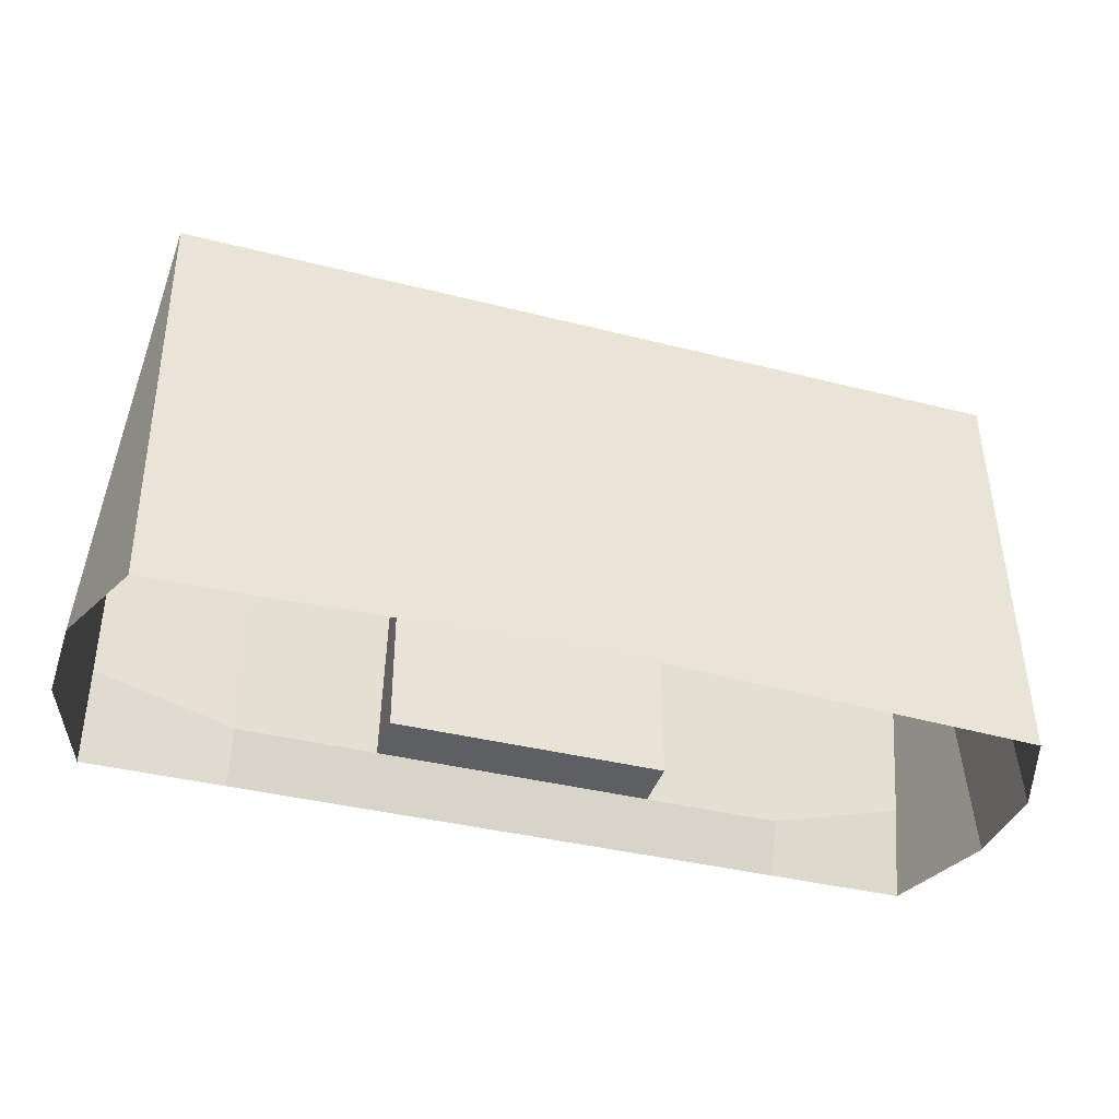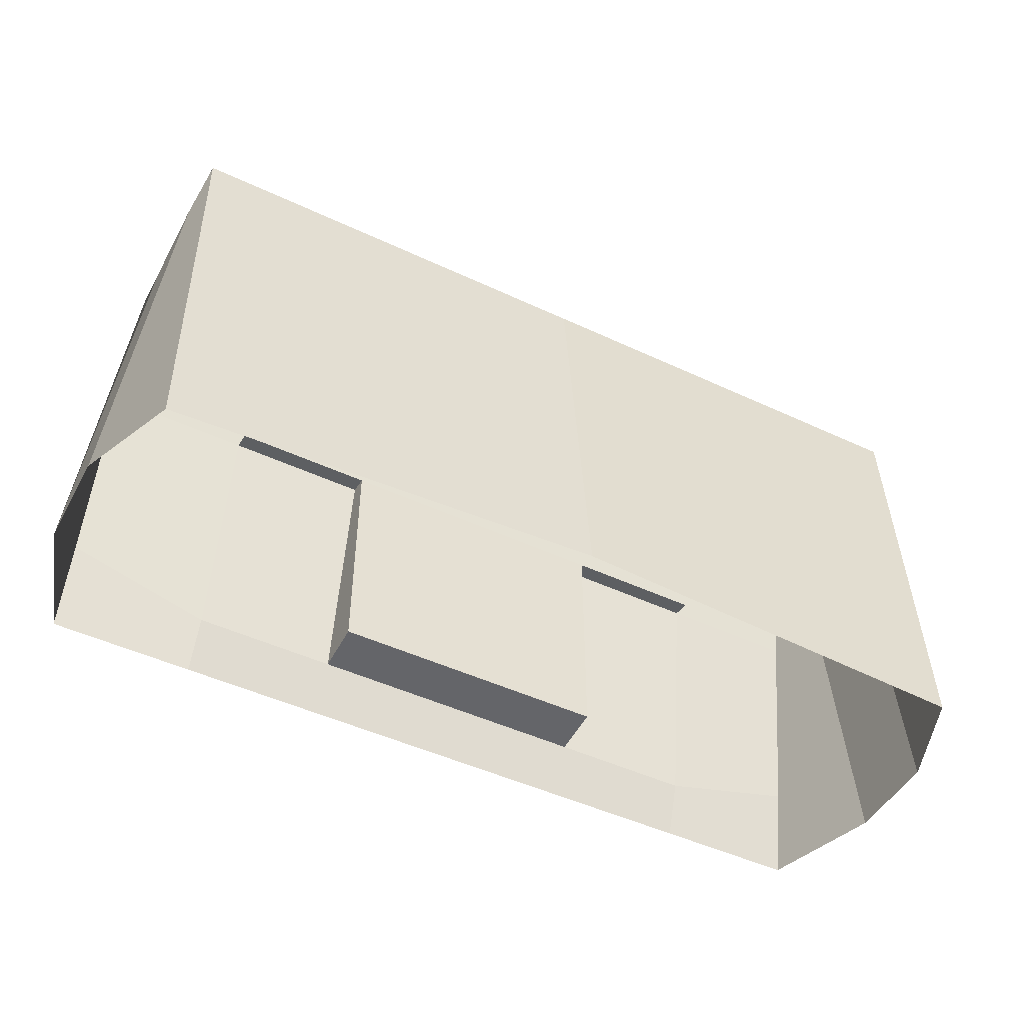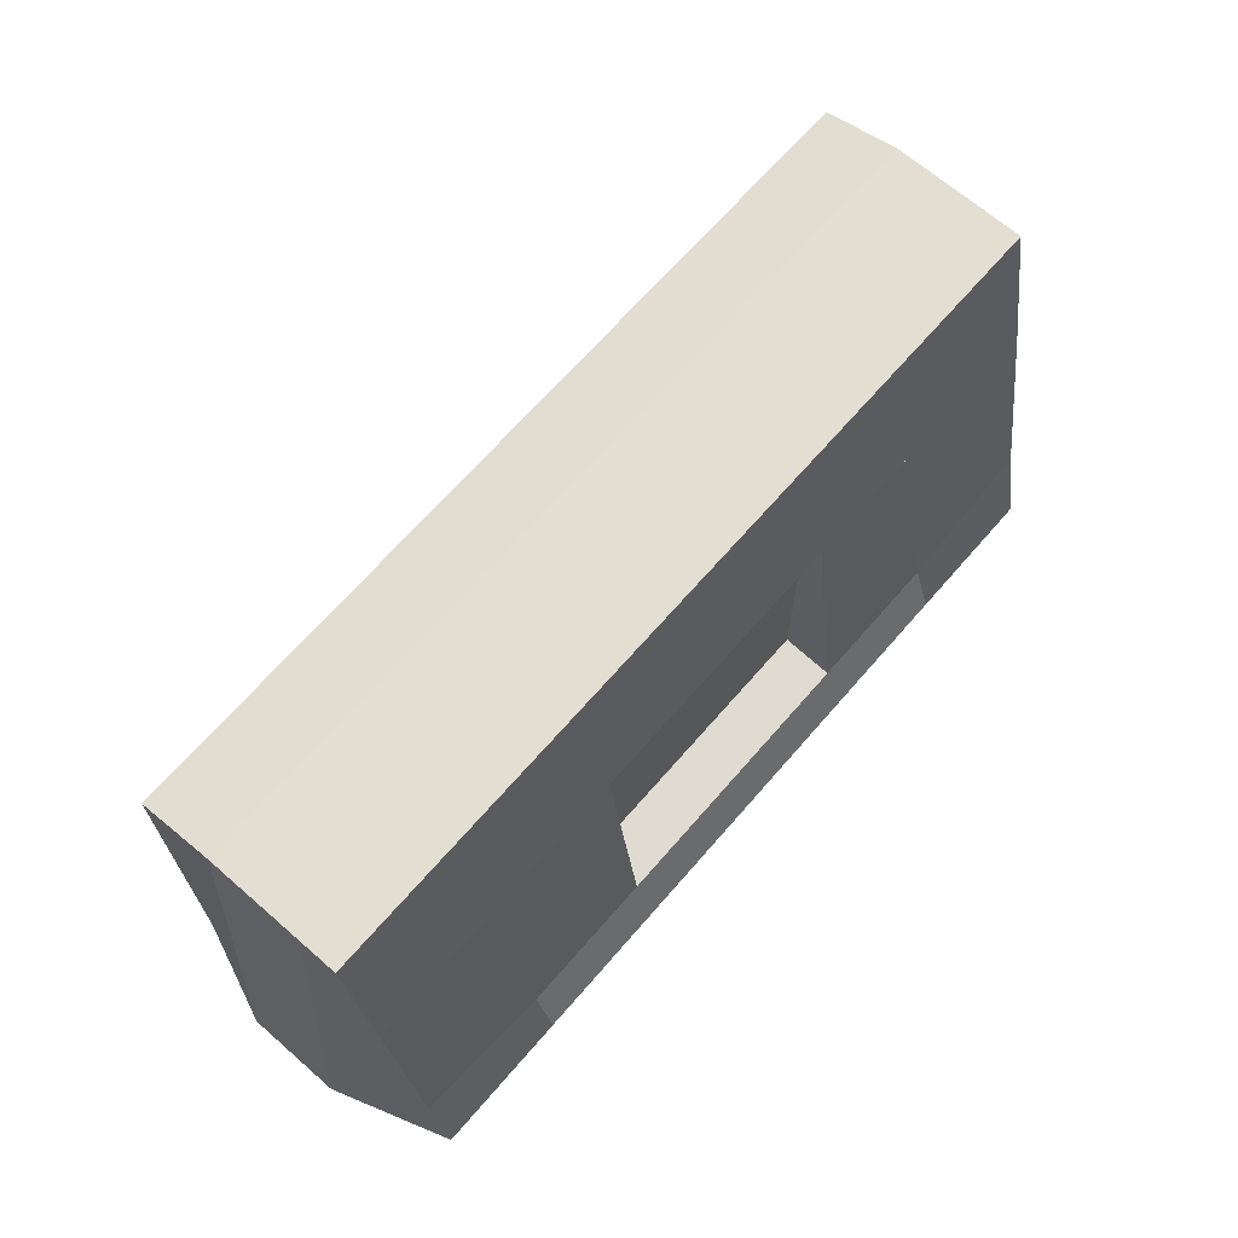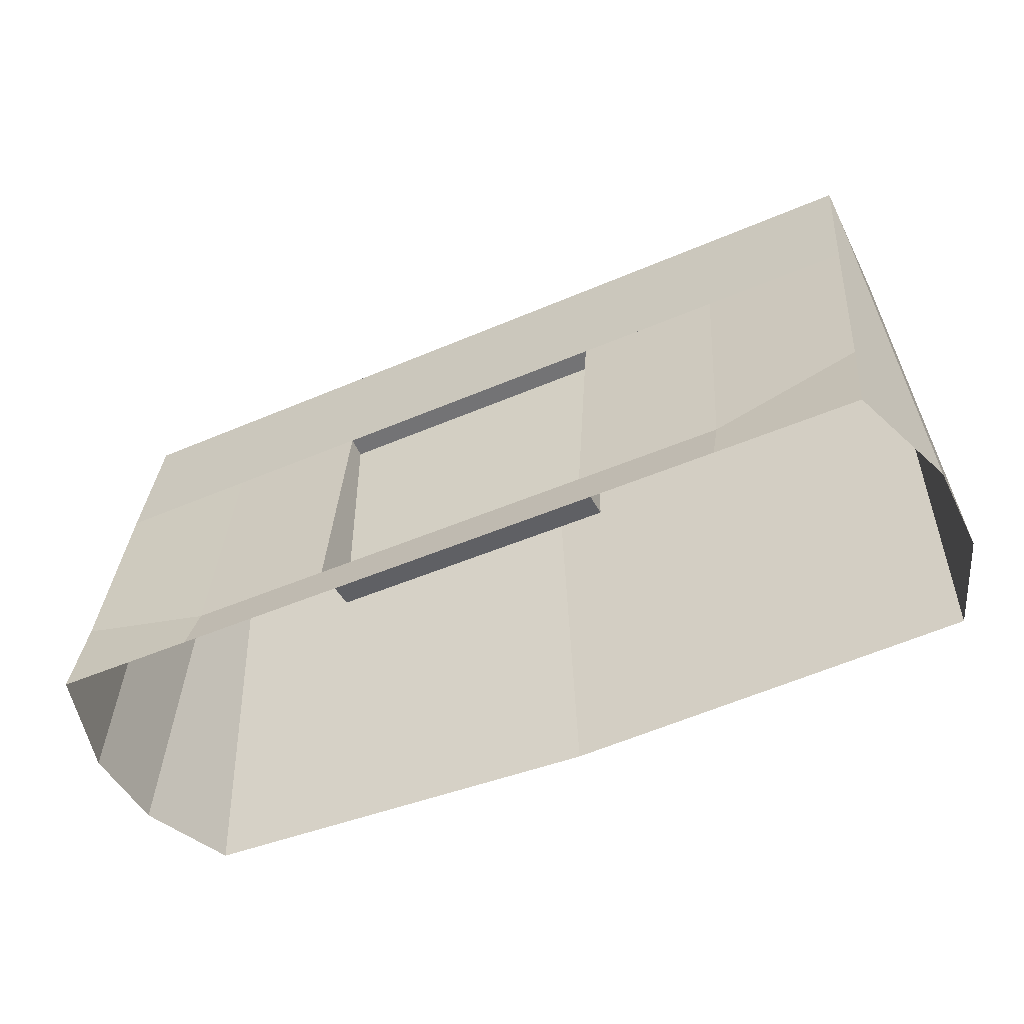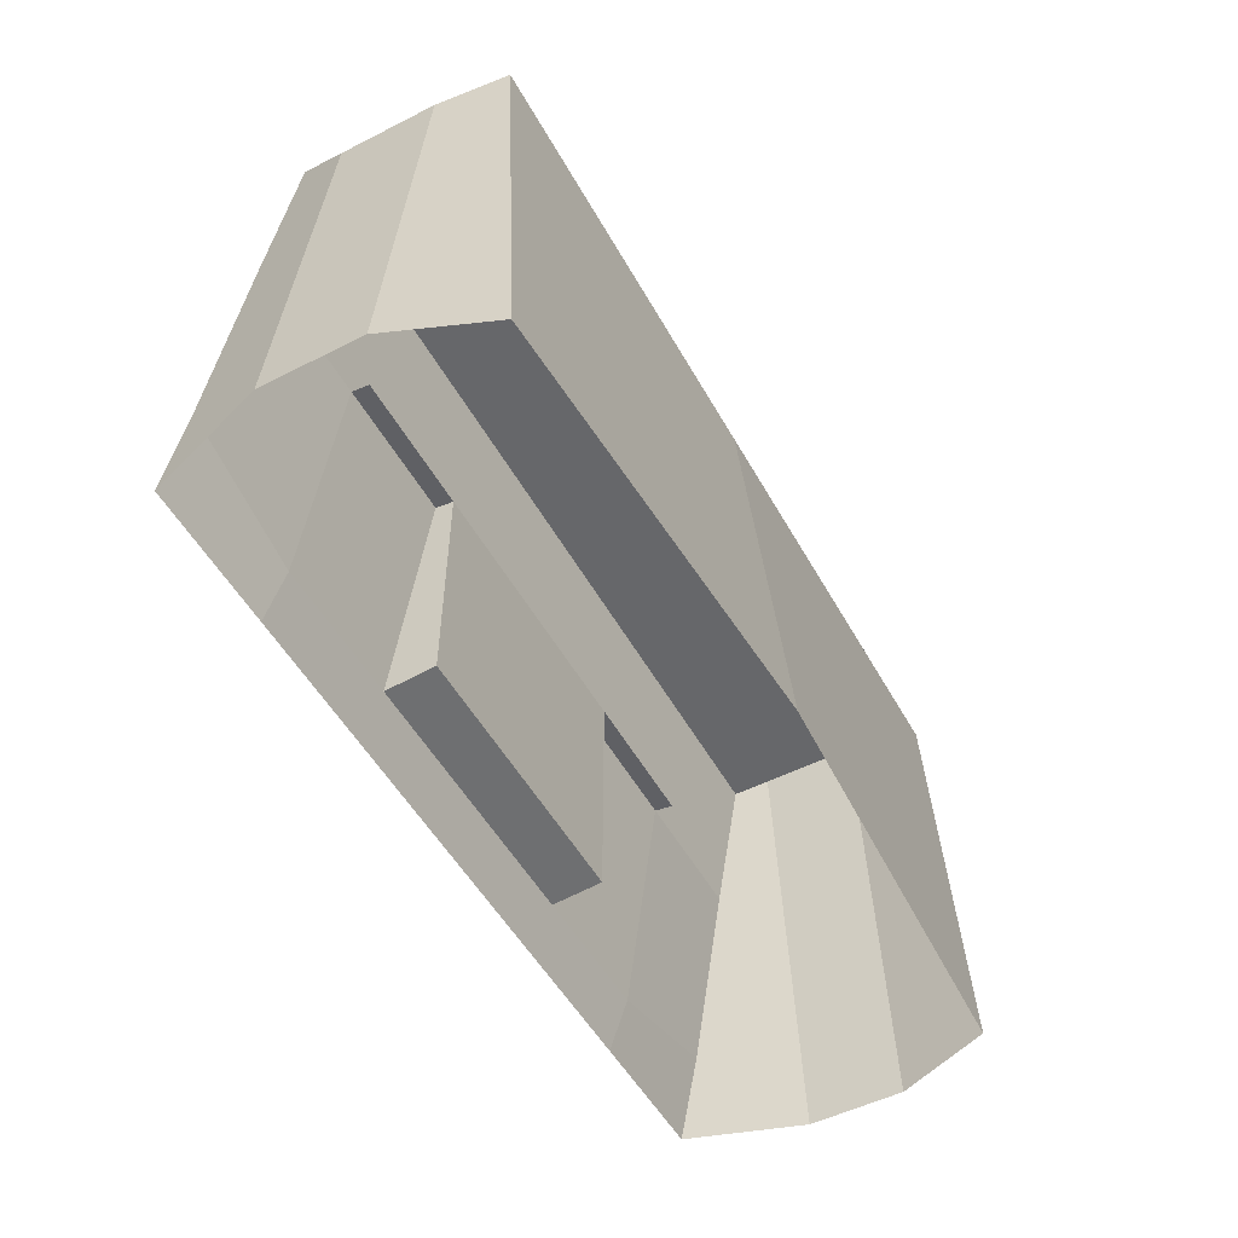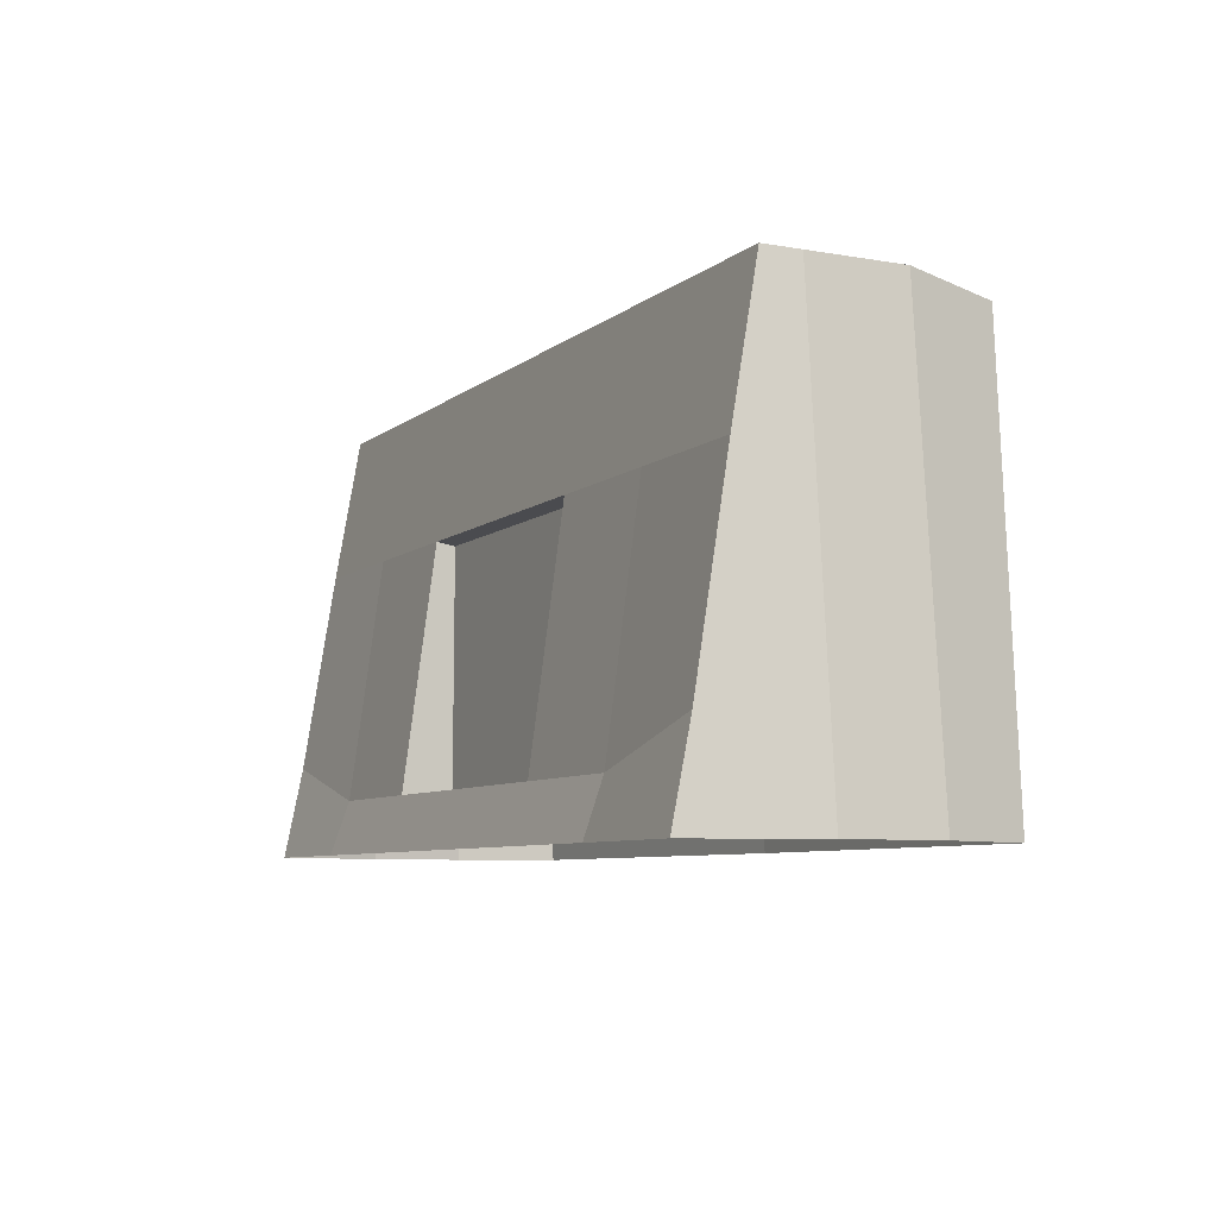
<metadata>
{"format":"obj","ext":"obj","renderer":"f3d","projection":"perspective","resolution":1024,"background":"white","views":[{"elev":-37.3,"azim":-18.2,"up":"+Z"},{"elev":-47.7,"azim":-27.8,"up":"+Z"},{"elev":67.9,"azim":131.0,"up":"+Z"},{"elev":-48.2,"azim":-154.2,"up":"+Z"},{"elev":-52.1,"azim":-61.4,"up":"+Z"},{"elev":-7.3,"azim":-116.6,"up":"+Z"}]}
</metadata>
<code>
o Cube.024
v 1.2 0.1 1.3
v 1.1 0.4 1.3
v 1.1 0.3516 1.539
v 1.1 0.2667 2.067
v 1.1 0.2 2.45
v 1.1 0.1 2.45
v 0.7333 0.2 2.45
v 0.3667 0.2 2.45
v 0 0.2 2.45
v 0 0.1 2.45
v 1.1 -0.4 1.3
v 1.1 -0.35 2.4
v 0 -0.35 2.4
v 0 -0.45 1.3
v 0.3667 0.3516 1.439
v 0.3667 0.4 1.3
v 0 0.4 1.3
v 0 0.3516 1.439
v 1.1 -0.15 2.45
v 0 -0.15 2.45
v 1.2 -0.15 1.3
v 0.3667 0.2667 2.067
v 0 0.2667 2.067
v 0 0.2189 1.449
v 0.3667 0.2189 1.449
v 0.7333 0.2667 2.067
v 0.7333 0.3516 1.439
v 0.3667 0.2173 2.059
v 0.7333 0.4 1.3
v 0 0.2173 2.059
v 0.7333 0.2173 2.059
v -1.2 0.1 1.3
v -1.1 0.1 2.45
v -1.1 0.2 2.45
v -1.1 0.2667 2.067
v -1.1 0.3516 1.539
v -1.1 0.4 1.3
v -0.3667 0.2 2.45
v -0.7333 0.2 2.45
v -1.1 -0.4 1.3
v -1.1 -0.35 2.4
v -0.3667 0.3516 1.439
v -0.3667 0.4 1.3
v -1.1 -0.15 2.45
v -1.2 -0.15 1.3
v -0.3667 0.2667 2.067
v -0.3667 0.2189 1.449
v -0.7333 0.2667 2.067
v -0.7333 0.3516 1.439
v -0.3667 0.2173 2.059
v -0.7333 0.4 1.3
v -0.7333 0.2173 2.059
f 1 2 3 4 5 6
f 6 5 7 8 9 10
f 15 16 17 18
f 8 22 23 9
f 15 18 24 25
f 5 4 26 7
f 7 26 22 8
f 4 3 27 26
f 22 15 25 28
f 3 2 29 27
f 27 29 16 15
f 26 27 15 22
f 22 26 31 28
f 23 22 28 30
f 32 33 34 35 36 37
f 33 10 9 38 39 34
f 42 18 17 43
f 38 9 23 46
f 42 47 24 18
f 34 39 48 35
f 39 38 46 48
f 35 48 49 36
f 46 50 47 42
f 36 49 51 37
f 49 42 43 51
f 48 46 42 49
f 46 50 52 48
f 23 30 50 46
f 19 6 10 20
f 21 1 6 19
f 28 25 24 30
f 44 20 10 33
f 45 44 33 32
f 50 30 24 47
f 11 12 13 14
f 11 21 19 12
f 12 19 20 13
f 40 14 13 41
f 40 41 44 45
f 41 13 20 44

</code>
